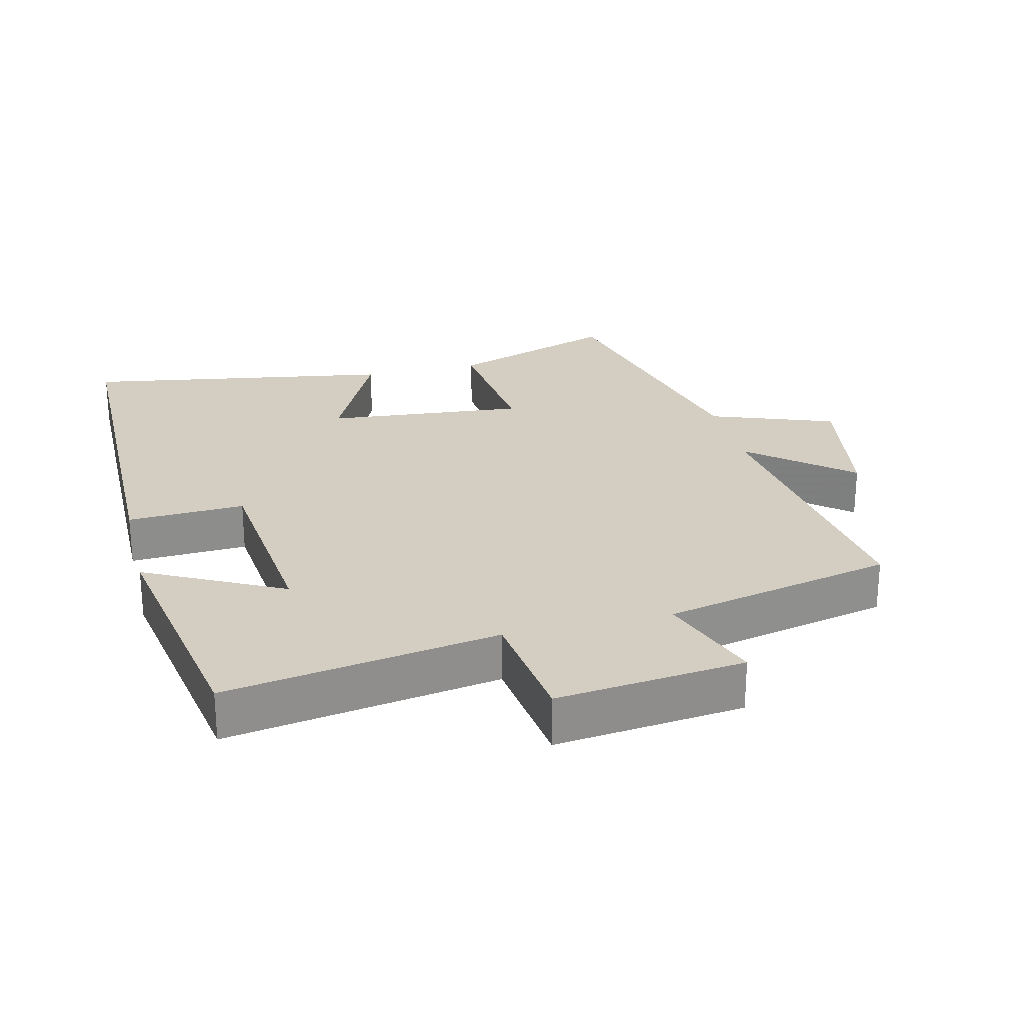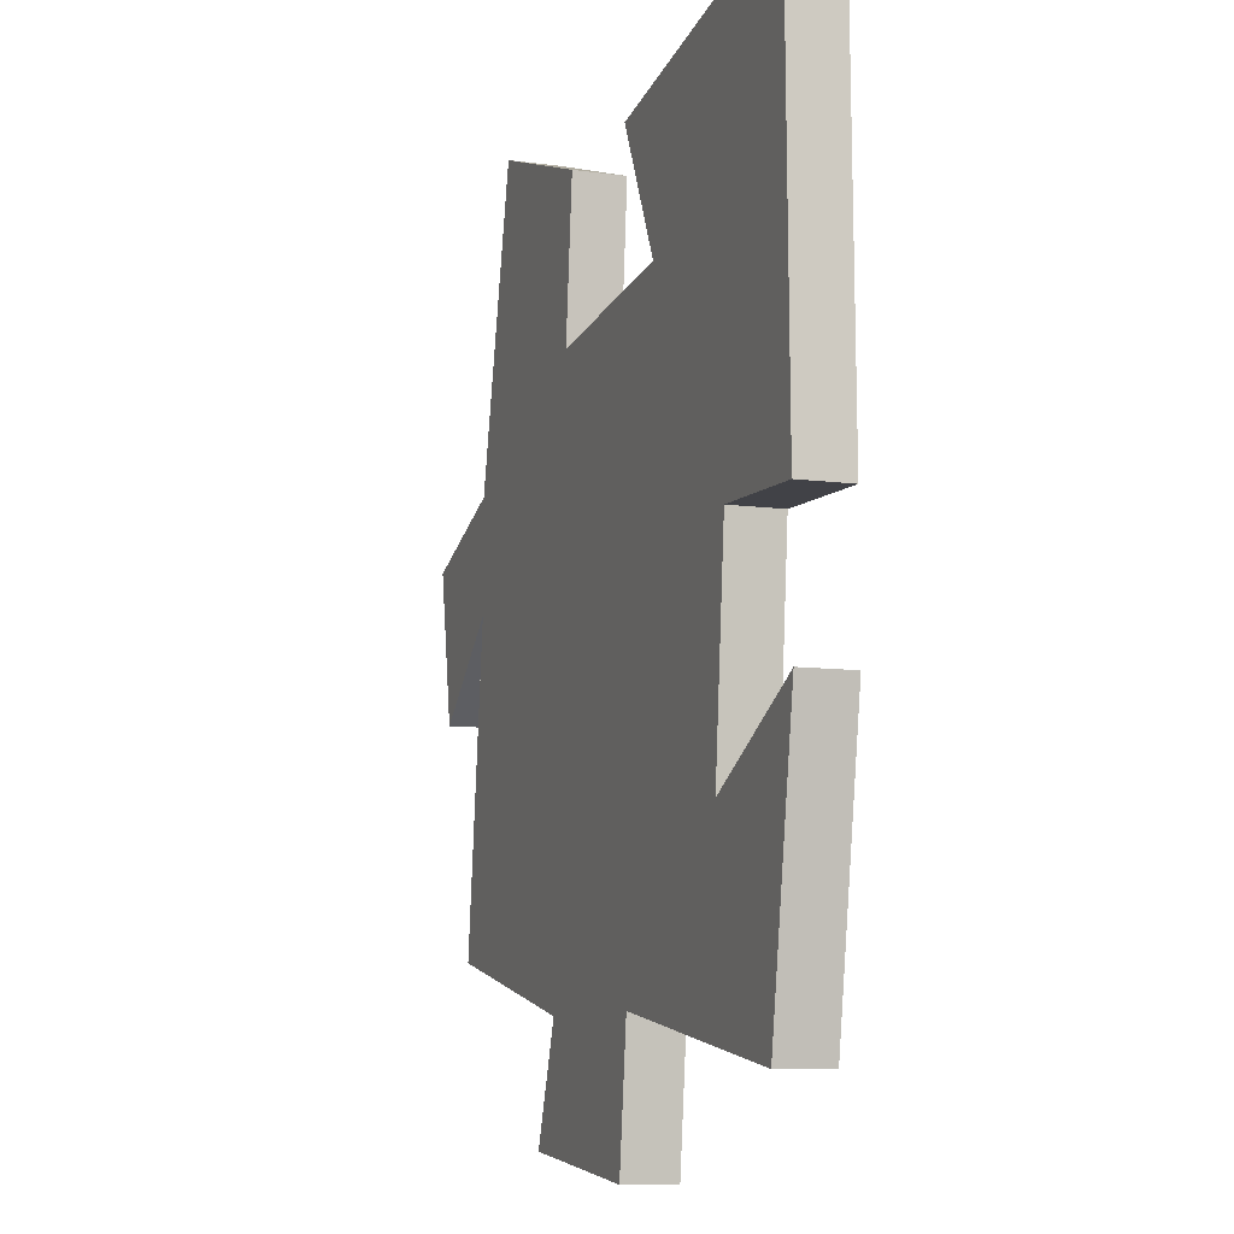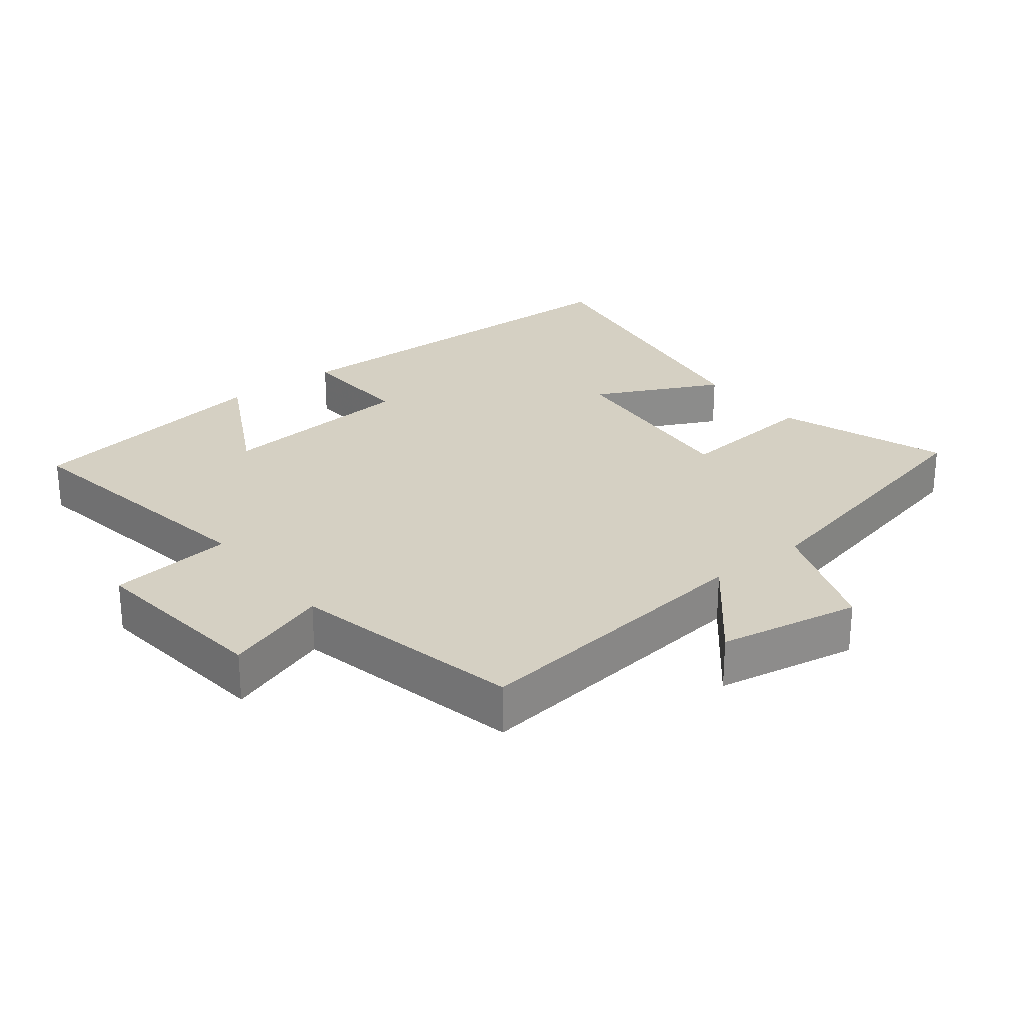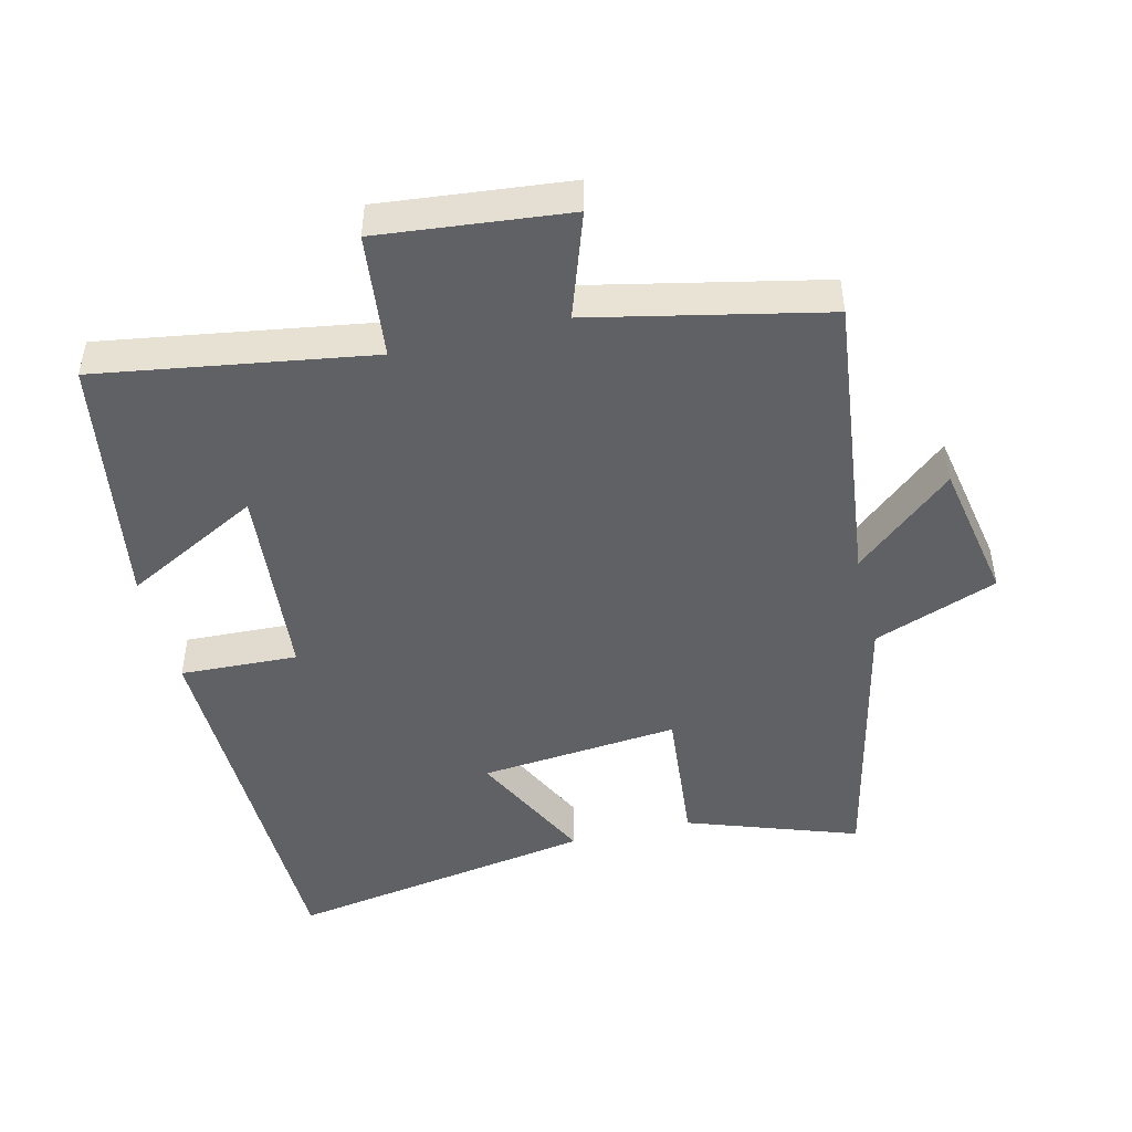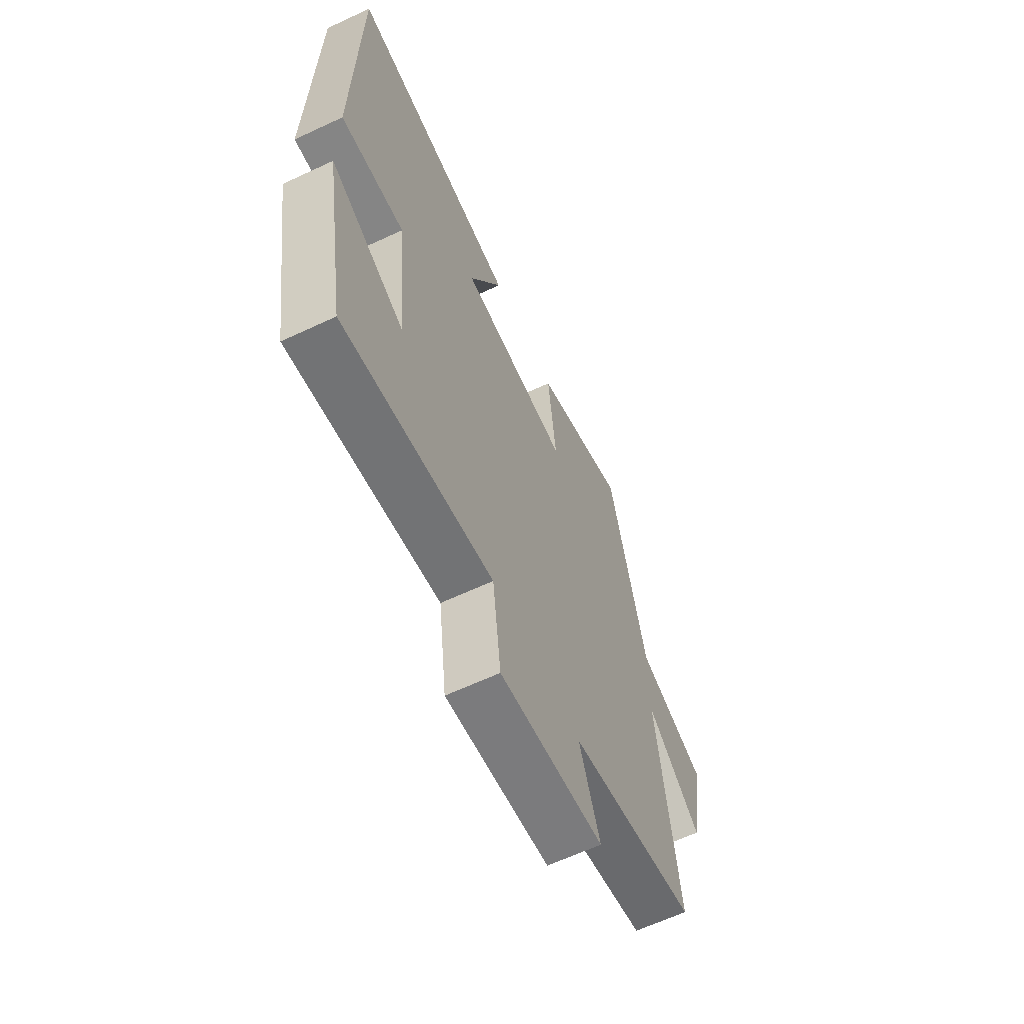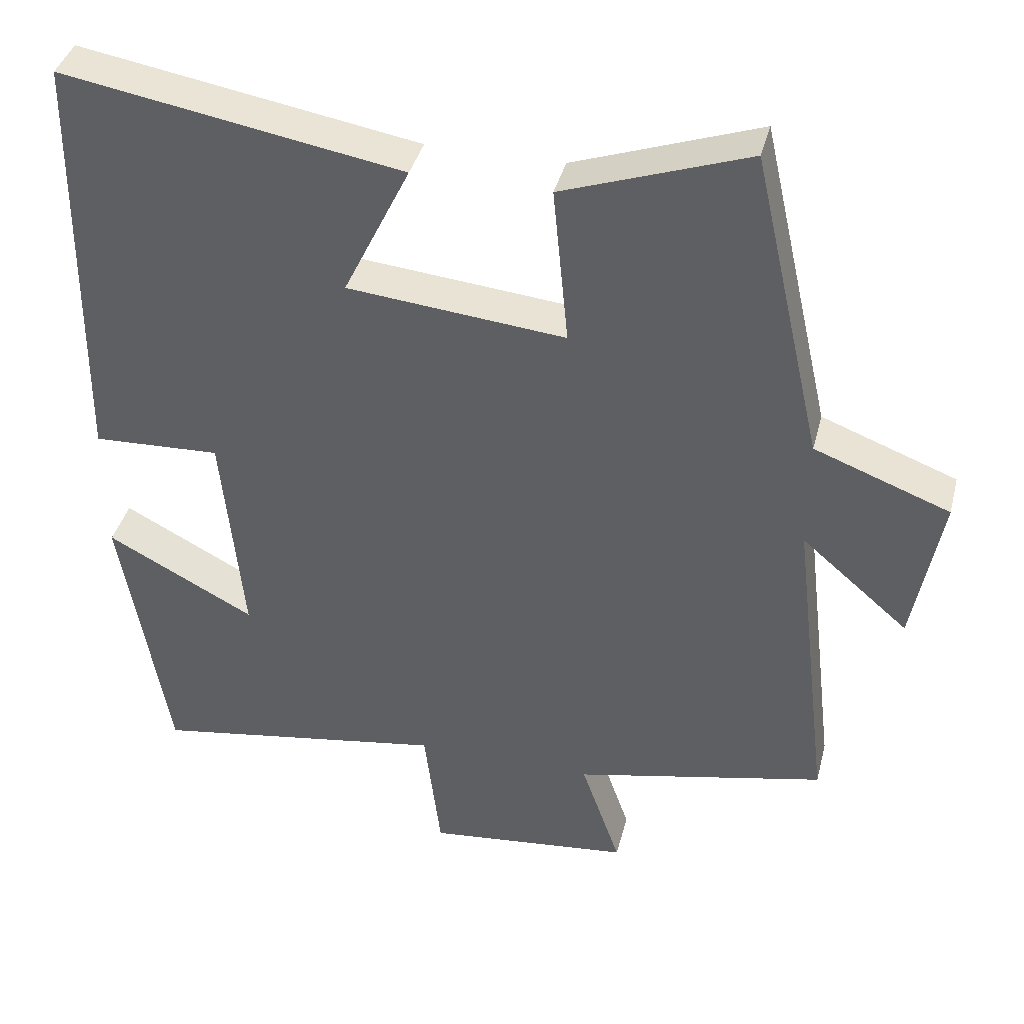
<metadata>
{"format":"obj","ext":"obj","renderer":"f3d","projection":"perspective","resolution":1024,"background":"white","views":[{"elev":25.2,"azim":166.0,"up":"+Y"},{"elev":-9.2,"azim":70.2,"up":"+Z"},{"elev":26.2,"azim":-128.1,"up":"+Y"},{"elev":-47.0,"azim":-166.1,"up":"+Y"},{"elev":-63.9,"azim":115.2,"up":"+Z"},{"elev":39.5,"azim":-165.8,"up":"+Z"}]}
</metadata>
<code>
v 0.437 0.07 -0.565
v 0.035 0.07 -0.5
v 0.013 0.07 -0.685
v -0.265 0.07 -0.655
v -0.211 0.07 -0.5
v -0.553 0.07 -0.425
v -0.5 0.07 0.014
v -0.646 0.07 -0.111
v -0.684 0.07 0.099
v -0.5 0.07 0.168
v -0.404 0.07 0.589
v -0.153 0.07 0.5
v -0.174 0.07 0.285
v 0.122 0.07 0.313
v 0.031 0.07 0.5
v 0.492 0.07 0.578
v 0.5 0.07 -0.006
v 0.326 0.07 0.002
v 0.298 0.07 -0.294
v 0.5 0.07 -0.188
v 0.437 0 -0.565
v 0.035 0 -0.5
v 0.013 0 -0.685
v -0.265 0 -0.655
v -0.211 0 -0.5
v -0.553 0 -0.425
v -0.5 0 0.014
v -0.646 0 -0.111
v -0.684 0 0.099
v -0.5 0 0.168
v -0.404 0 0.589
v -0.153 0 0.5
v -0.174 0 0.285
v 0.122 0 0.313
v 0.031 0 0.5
v 0.492 0 0.578
v 0.5 0 -0.006
v 0.326 0 0.002
v 0.298 0 -0.294
v 0.5 0 -0.188
f 19 20 1 2
f 18 19 2
f 16 17 18
f 15 16 18
f 14 15 18
f 13 14 18 2
f 10 11 12 13
f 7 8 9 10
f 13 2 3
f 10 13 3
f 7 10 3
f 5 6 7
f 3 4 5
f 3 5 7
f 22 21 40 39
f 22 39 38
f 38 37 36
f 38 36 35
f 38 35 34
f 22 38 34 33
f 33 32 31 30
f 30 29 28 27
f 23 22 33
f 23 33 30
f 23 30 27
f 27 26 25
f 25 24 23
f 27 25 23
f 1 21 22 2
f 2 22 23 3
f 3 23 24 4
f 4 24 25 5
f 5 25 26 6
f 6 26 27 7
f 7 27 28 8
f 8 28 29 9
f 9 29 30 10
f 10 30 31 11
f 11 31 32 12
f 12 32 33 13
f 13 33 34 14
f 14 34 35 15
f 15 35 36 16
f 16 36 37 17
f 17 37 38 18
f 18 38 39 19
f 19 39 40 20
f 20 40 21 1

</code>
